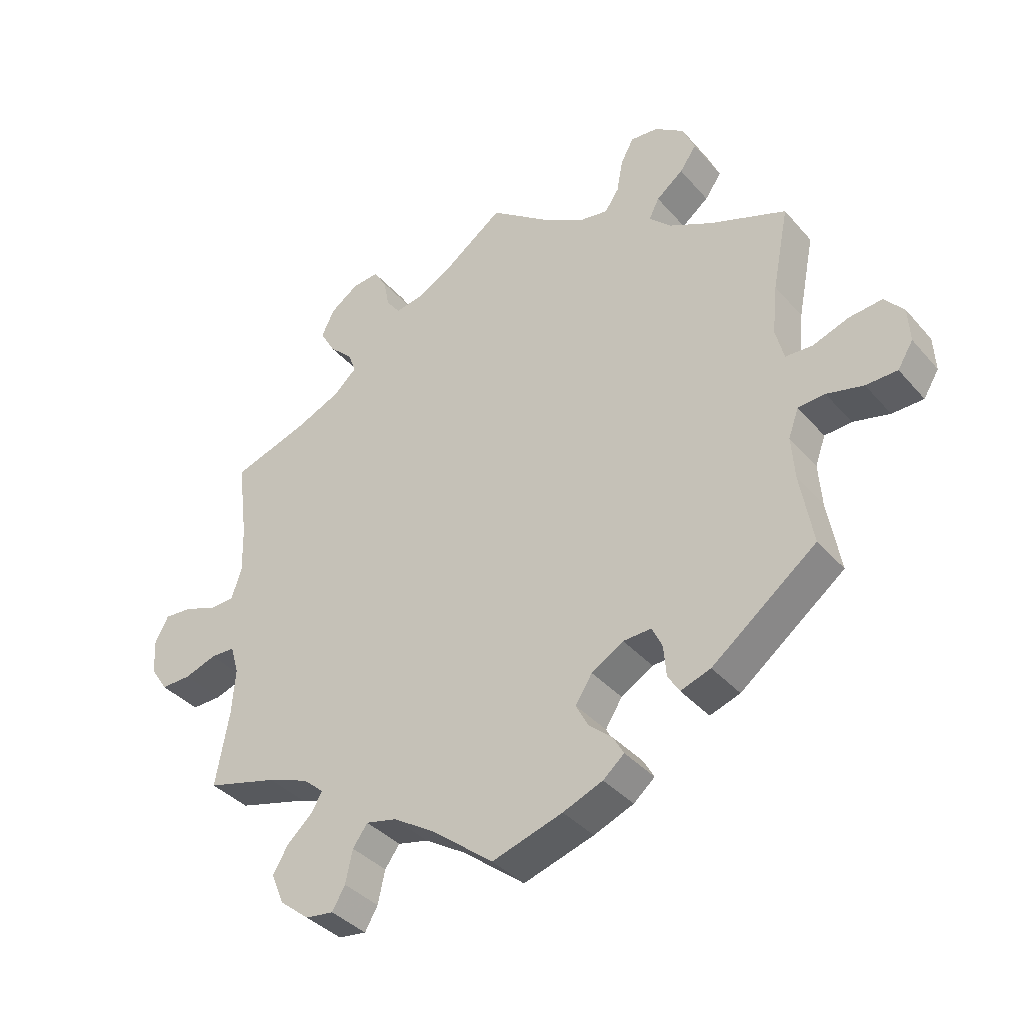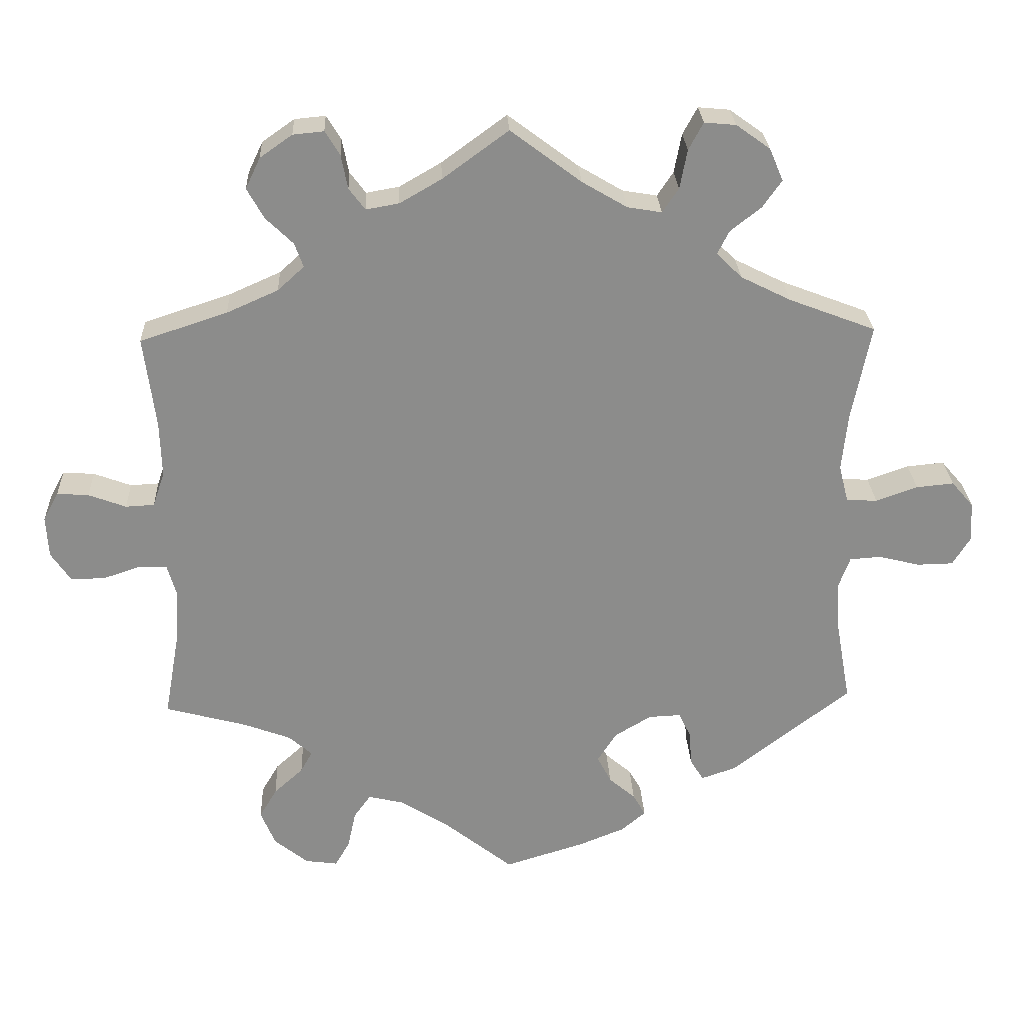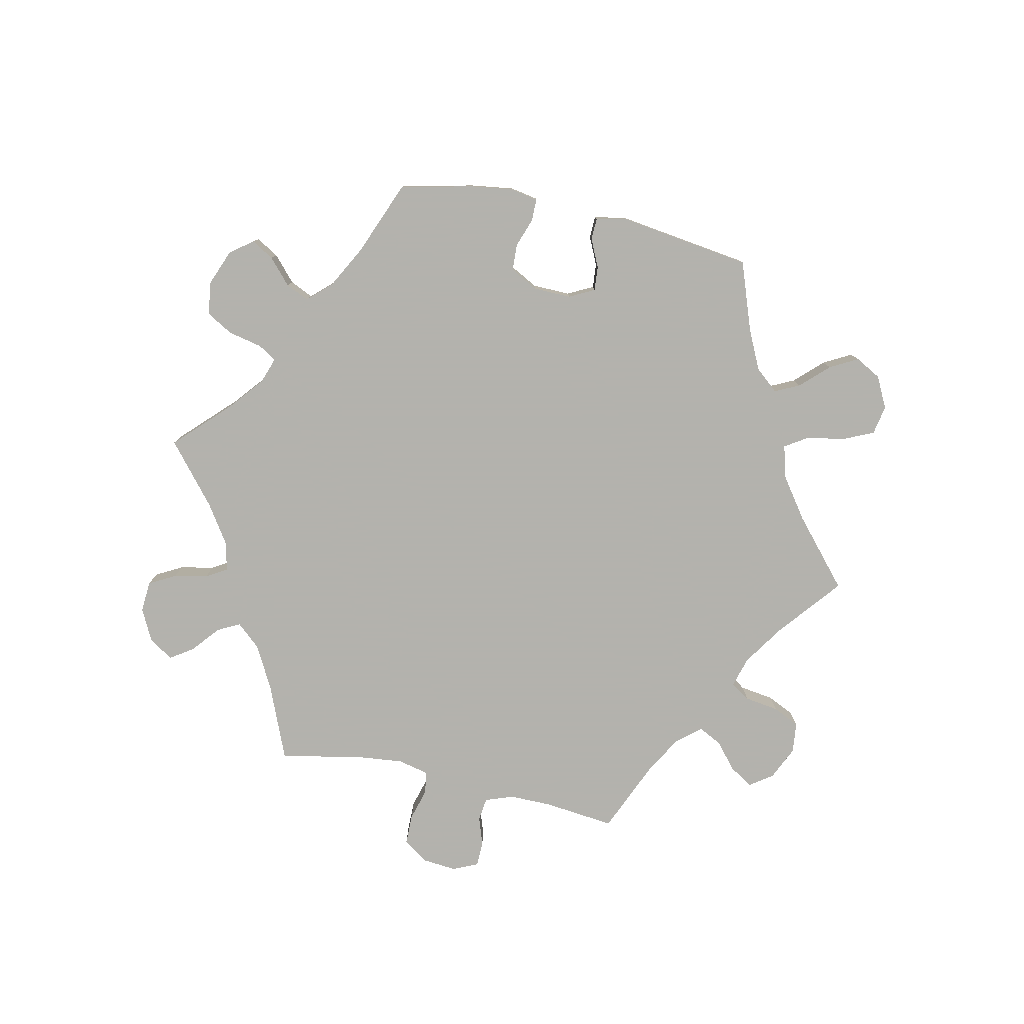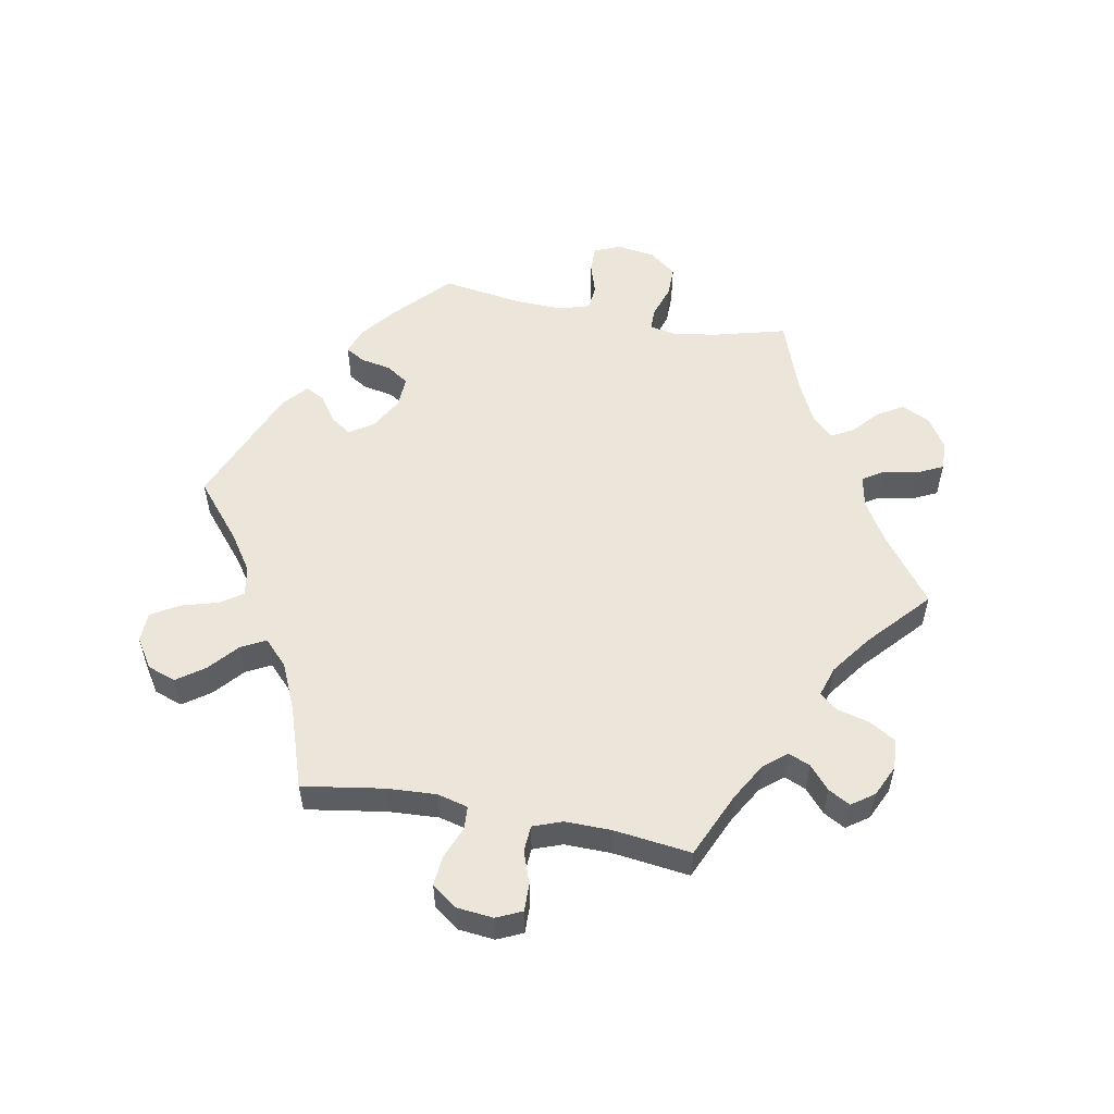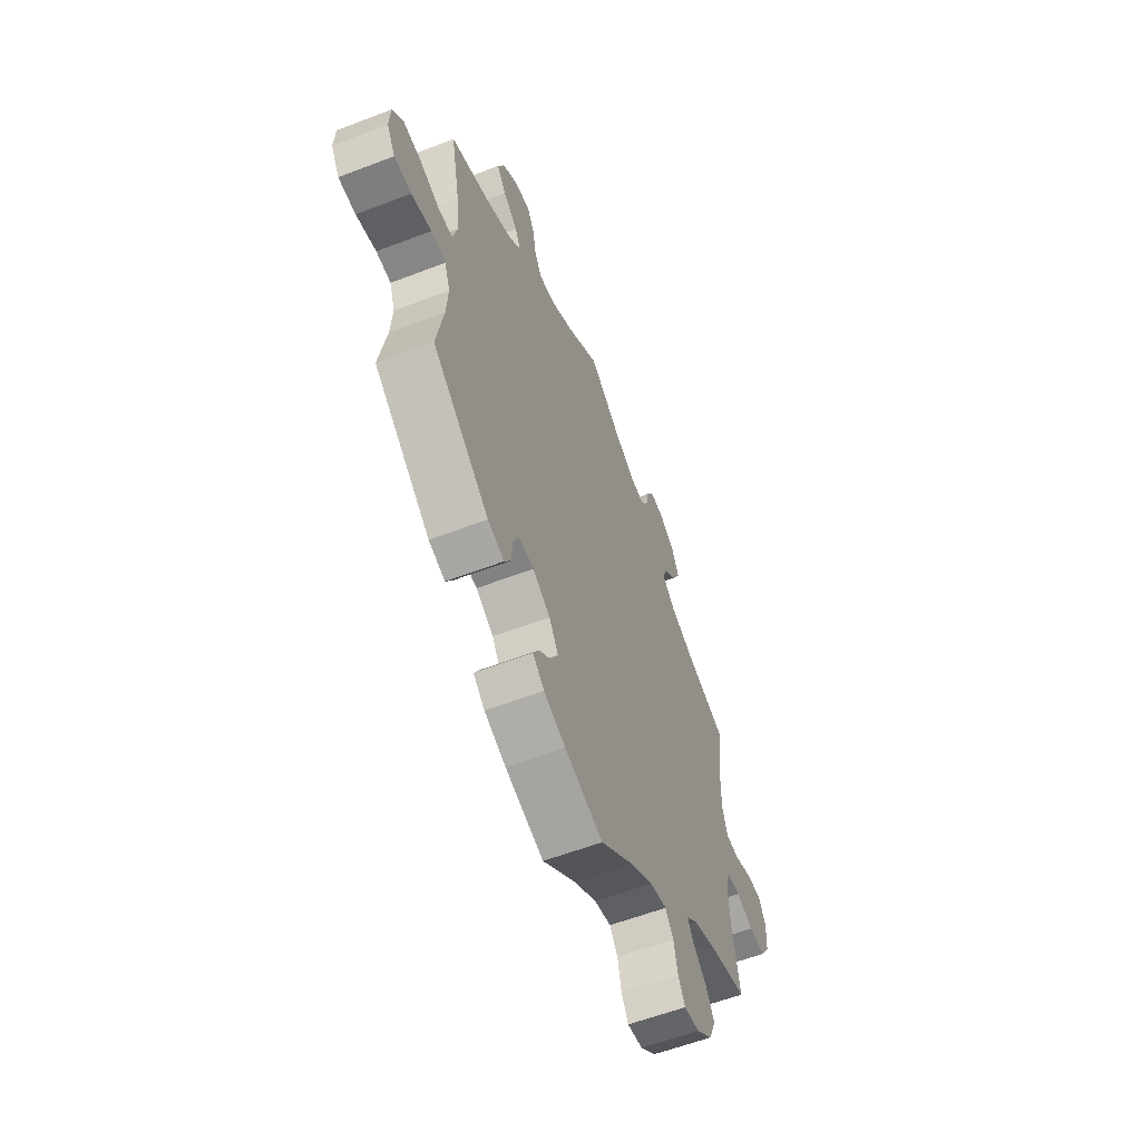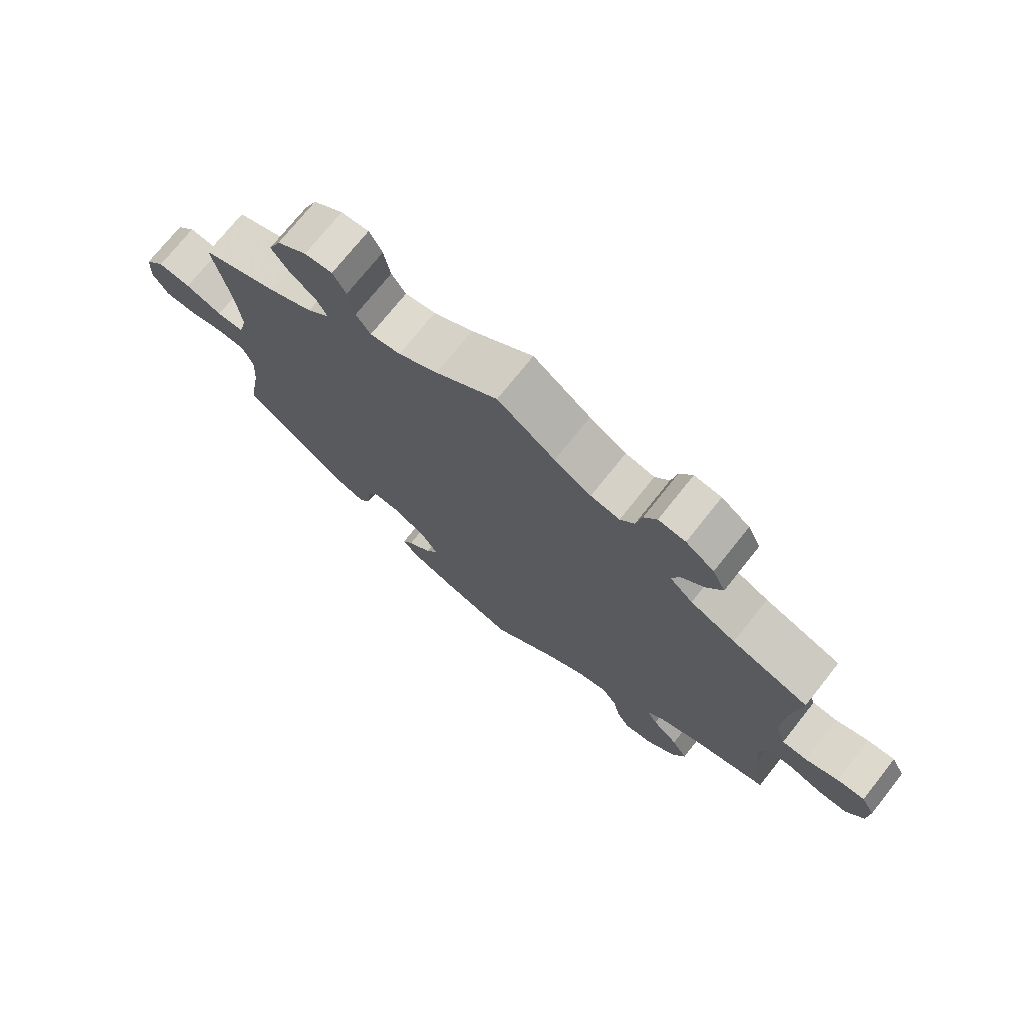
<metadata>
{"format":"obj","ext":"obj","renderer":"f3d","projection":"perspective","resolution":1024,"background":"white","views":[{"elev":-37.7,"azim":-144.2,"up":"+Z"},{"elev":26.1,"azim":177.4,"up":"+Z"},{"elev":-79.4,"azim":-162.4,"up":"+Y"},{"elev":54.6,"azim":-19.2,"up":"+Y"},{"elev":-58.5,"azim":-68.4,"up":"+Z"},{"elev":73.4,"azim":38.5,"up":"+Z"}]}
</metadata>
<code>
v -0.109 0.07 -0.544
v -0.171 0.07 -0.519
v -0.204 0.07 -0.491
v -0.187 0.07 -0.461
v -0.151 0.07 -0.43
v -0.132 0.07 -0.393
v -0.158 0.07 -0.352
v -0.208 0.07 -0.322
v -0.252 0.07 -0.32
v -0.268 0.07 -0.354
v -0.272 0.07 -0.402
v -0.29 0.07 -0.431
v -0.337 0.07 -0.415
v -0.5 0.07 -0.289
v -0.48 0.07 -0.177
v -0.475 0.07 -0.11
v -0.491 0.07 -0.066
v -0.533 0.07 -0.063
v -0.59 0.07 -0.077
v -0.639 0.07 -0.076
v -0.663 0.07 -0.037
v -0.66 0.07 0.017
v -0.63 0.07 0.052
v -0.579 0.07 0.047
v -0.522 0.07 0.027
v -0.48 0.07 0.029
v -0.467 0.07 0.08
v -0.475 0.07 0.158
v -0.501 0.07 0.289
v -0.383 0.07 0.334
v -0.315 0.07 0.368
v -0.28 0.07 0.402
v -0.296 0.07 0.434
v -0.338 0.07 0.467
v -0.364 0.07 0.504
v -0.345 0.07 0.548
v -0.299 0.07 0.581
v -0.256 0.07 0.585
v -0.236 0.07 0.548
v -0.226 0.07 0.495
v -0.204 0.07 0.462
v -0.157 0.07 0.47
v -0.096 0.07 0.506
v 0 0.07 0.578
v 0.089 0.07 0.513
v 0.146 0.07 0.48
v 0.191 0.07 0.472
v 0.213 0.07 0.501
v 0.222 0.07 0.547
v 0.242 0.07 0.58
v 0.284 0.07 0.576
v 0.328 0.07 0.545
v 0.348 0.07 0.503
v 0.325 0.07 0.462
v 0.288 0.07 0.426
v 0.276 0.07 0.393
v 0.312 0.07 0.36
v 0.382 0.07 0.329
v 0.501 0.07 0.29
v 0.485 0.07 0.165
v 0.483 0.07 0.09
v 0.499 0.07 0.043
v 0.538 0.07 0.041
v 0.589 0.07 0.06
v 0.632 0.07 0.063
v 0.653 0.07 0.024
v 0.65 0.07 -0.032
v 0.623 0.07 -0.072
v 0.576 0.07 -0.071
v 0.526 0.07 -0.054
v 0.488 0.07 -0.055
v 0.475 0.07 -0.1
v 0.48 0.07 -0.171
v 0.501 0.07 -0.289
v 0.39 0.07 -0.319
v 0.326 0.07 -0.343
v 0.294 0.07 -0.371
v 0.31 0.07 -0.4
v 0.35 0.07 -0.436
v 0.374 0.07 -0.477
v 0.354 0.07 -0.525
v 0.308 0.07 -0.562
v 0.264 0.07 -0.568
v 0.244 0.07 -0.533
v 0.233 0.07 -0.482
v 0.21 0.07 -0.45
v 0.162 0.07 -0.461
v 0.098 0.07 -0.501
v 0.001 0.07 -0.578
v -0.109 0 -0.544
v -0.171 0 -0.519
v -0.204 0 -0.491
v -0.187 0 -0.461
v -0.151 0 -0.43
v -0.132 0 -0.393
v -0.158 0 -0.352
v -0.208 0 -0.322
v -0.252 0 -0.32
v -0.268 0 -0.354
v -0.272 0 -0.402
v -0.29 0 -0.431
v -0.337 0 -0.415
v -0.5 0 -0.289
v -0.48 0 -0.177
v -0.475 0 -0.11
v -0.491 0 -0.066
v -0.533 0 -0.063
v -0.59 0 -0.077
v -0.639 0 -0.076
v -0.663 0 -0.037
v -0.66 0 0.017
v -0.63 0 0.052
v -0.579 0 0.047
v -0.522 0 0.027
v -0.48 0 0.029
v -0.467 0 0.08
v -0.475 0 0.158
v -0.501 0 0.289
v -0.383 0 0.334
v -0.315 0 0.368
v -0.28 0 0.402
v -0.296 0 0.434
v -0.338 0 0.467
v -0.364 0 0.504
v -0.345 0 0.548
v -0.299 0 0.581
v -0.256 0 0.585
v -0.236 0 0.548
v -0.226 0 0.495
v -0.204 0 0.462
v -0.157 0 0.47
v -0.096 0 0.506
v 0 0 0.578
v 0.089 0 0.513
v 0.146 0 0.48
v 0.191 0 0.472
v 0.213 0 0.501
v 0.222 0 0.547
v 0.242 0 0.58
v 0.284 0 0.576
v 0.328 0 0.545
v 0.348 0 0.503
v 0.325 0 0.462
v 0.288 0 0.426
v 0.276 0 0.393
v 0.312 0 0.36
v 0.382 0 0.329
v 0.501 0 0.29
v 0.485 0 0.165
v 0.483 0 0.09
v 0.499 0 0.043
v 0.538 0 0.041
v 0.589 0 0.06
v 0.632 0 0.063
v 0.653 0 0.024
v 0.65 0 -0.032
v 0.623 0 -0.072
v 0.576 0 -0.071
v 0.526 0 -0.054
v 0.488 0 -0.055
v 0.475 0 -0.1
v 0.48 0 -0.171
v 0.501 0 -0.289
v 0.39 0 -0.319
v 0.326 0 -0.343
v 0.294 0 -0.371
v 0.31 0 -0.4
v 0.35 0 -0.436
v 0.374 0 -0.477
v 0.354 0 -0.525
v 0.308 0 -0.562
v 0.264 0 -0.568
v 0.244 0 -0.533
v 0.233 0 -0.482
v 0.21 0 -0.45
v 0.162 0 -0.461
v 0.098 0 -0.501
v 0.001 0 -0.578
f 88 89 1 2
f 87 88 2 3
f 86 87 3 4
f 82 83 84 85
f 82 85 86
f 81 82 86
f 78 79 80 81
f 77 78 81 86
f 73 74 75
f 72 73 75 76
f 71 72 76 77
f 67 68 69 70
f 67 70 71
f 66 67 71
f 63 64 65 66
f 62 63 66 71
f 61 62 71 77
f 58 59 60
f 57 58 60 61
f 56 57 61 77
f 52 53 54 55
f 52 55 56
f 51 52 56
f 48 49 50 51
f 47 48 51 56
f 46 47 56 77
f 43 44 45
f 42 43 45 46
f 41 42 46 77
f 37 38 39 40
f 33 34 35 36
f 32 33 36 37
f 28 29 30
f 27 28 30 31
f 26 27 31 32
f 22 23 24 25
f 22 25 26
f 21 22 26
f 18 19 20 21
f 17 18 21 26
f 16 17 26 32
f 12 13 14 15
f 10 11 12 15
f 9 10 15 16
f 8 9 16 32
f 77 86 4 5
f 32 37 40 41
f 7 8 32 41
f 6 7 41 77
f 5 6 77
f 91 90 178 177
f 92 91 177 176
f 93 92 176 175
f 174 173 172 171
f 175 174 171
f 175 171 170
f 170 169 168 167
f 175 170 167 166
f 164 163 162
f 165 164 162 161
f 166 165 161 160
f 159 158 157 156
f 160 159 156
f 160 156 155
f 155 154 153 152
f 160 155 152 151
f 166 160 151 150
f 149 148 147
f 150 149 147 146
f 166 150 146 145
f 144 143 142 141
f 145 144 141
f 145 141 140
f 140 139 138 137
f 145 140 137 136
f 166 145 136 135
f 134 133 132
f 135 134 132 131
f 166 135 131 130
f 129 128 127 126
f 125 124 123 122
f 126 125 122 121
f 119 118 117
f 120 119 117 116
f 121 120 116 115
f 114 113 112 111
f 115 114 111
f 115 111 110
f 110 109 108 107
f 115 110 107 106
f 121 115 106 105
f 104 103 102 101
f 104 101 100 99
f 105 104 99 98
f 121 105 98 97
f 94 93 175 166
f 130 129 126 121
f 130 121 97 96
f 166 130 96 95
f 166 95 94
f 1 90 91 2
f 2 91 92 3
f 3 92 93 4
f 4 93 94 5
f 5 94 95 6
f 6 95 96 7
f 7 96 97 8
f 8 97 98 9
f 9 98 99 10
f 10 99 100 11
f 11 100 101 12
f 12 101 102 13
f 13 102 103 14
f 14 103 104 15
f 15 104 105 16
f 16 105 106 17
f 17 106 107 18
f 18 107 108 19
f 19 108 109 20
f 20 109 110 21
f 21 110 111 22
f 22 111 112 23
f 23 112 113 24
f 24 113 114 25
f 25 114 115 26
f 26 115 116 27
f 27 116 117 28
f 28 117 118 29
f 29 118 119 30
f 30 119 120 31
f 31 120 121 32
f 32 121 122 33
f 33 122 123 34
f 34 123 124 35
f 35 124 125 36
f 36 125 126 37
f 37 126 127 38
f 38 127 128 39
f 39 128 129 40
f 40 129 130 41
f 41 130 131 42
f 42 131 132 43
f 43 132 133 44
f 44 133 134 45
f 45 134 135 46
f 46 135 136 47
f 47 136 137 48
f 48 137 138 49
f 49 138 139 50
f 50 139 140 51
f 51 140 141 52
f 52 141 142 53
f 53 142 143 54
f 54 143 144 55
f 55 144 145 56
f 56 145 146 57
f 57 146 147 58
f 58 147 148 59
f 59 148 149 60
f 60 149 150 61
f 61 150 151 62
f 62 151 152 63
f 63 152 153 64
f 64 153 154 65
f 65 154 155 66
f 66 155 156 67
f 67 156 157 68
f 68 157 158 69
f 69 158 159 70
f 70 159 160 71
f 71 160 161 72
f 72 161 162 73
f 73 162 163 74
f 74 163 164 75
f 75 164 165 76
f 76 165 166 77
f 77 166 167 78
f 78 167 168 79
f 79 168 169 80
f 80 169 170 81
f 81 170 171 82
f 82 171 172 83
f 83 172 173 84
f 84 173 174 85
f 85 174 175 86
f 86 175 176 87
f 87 176 177 88
f 88 177 178 89
f 89 178 90 1

</code>
